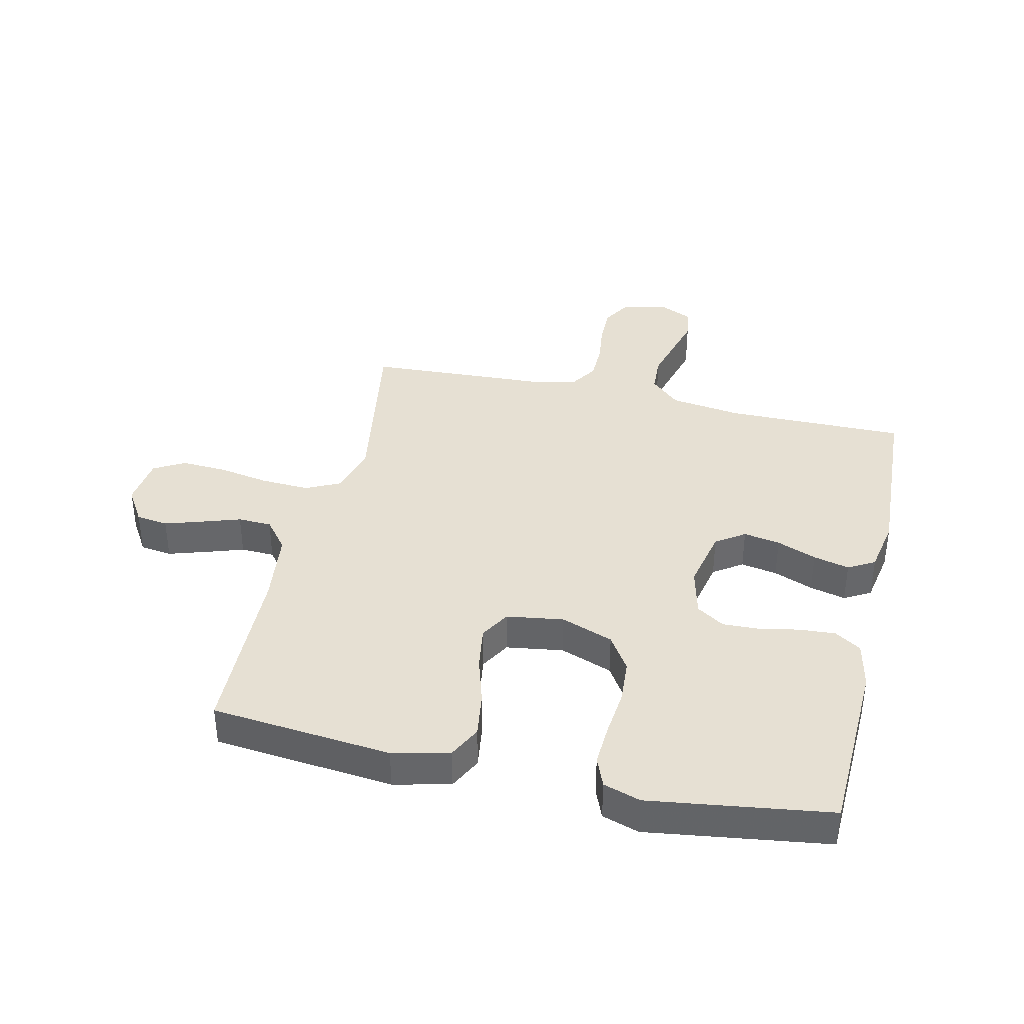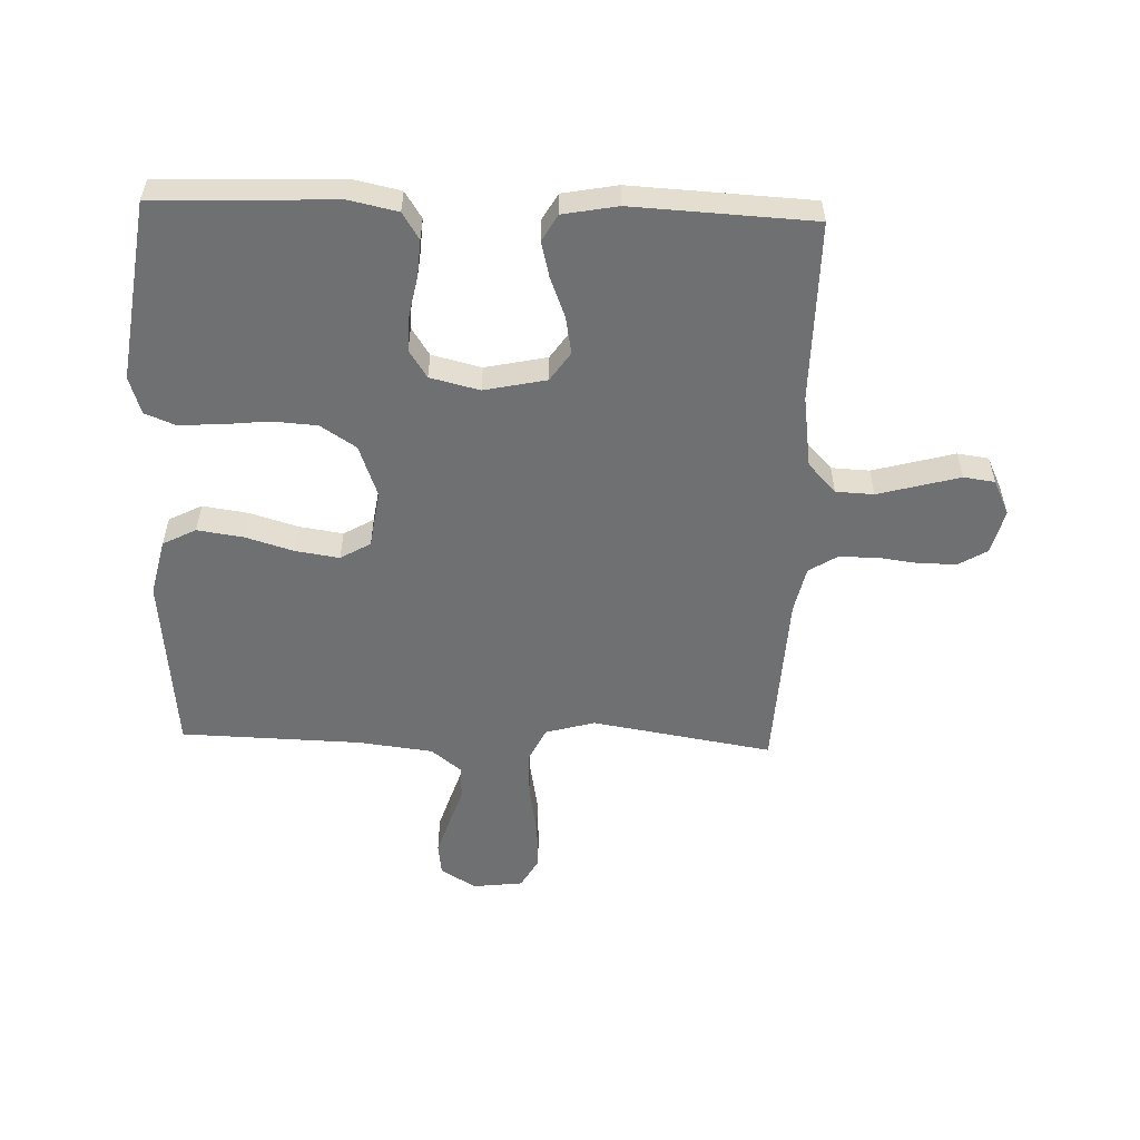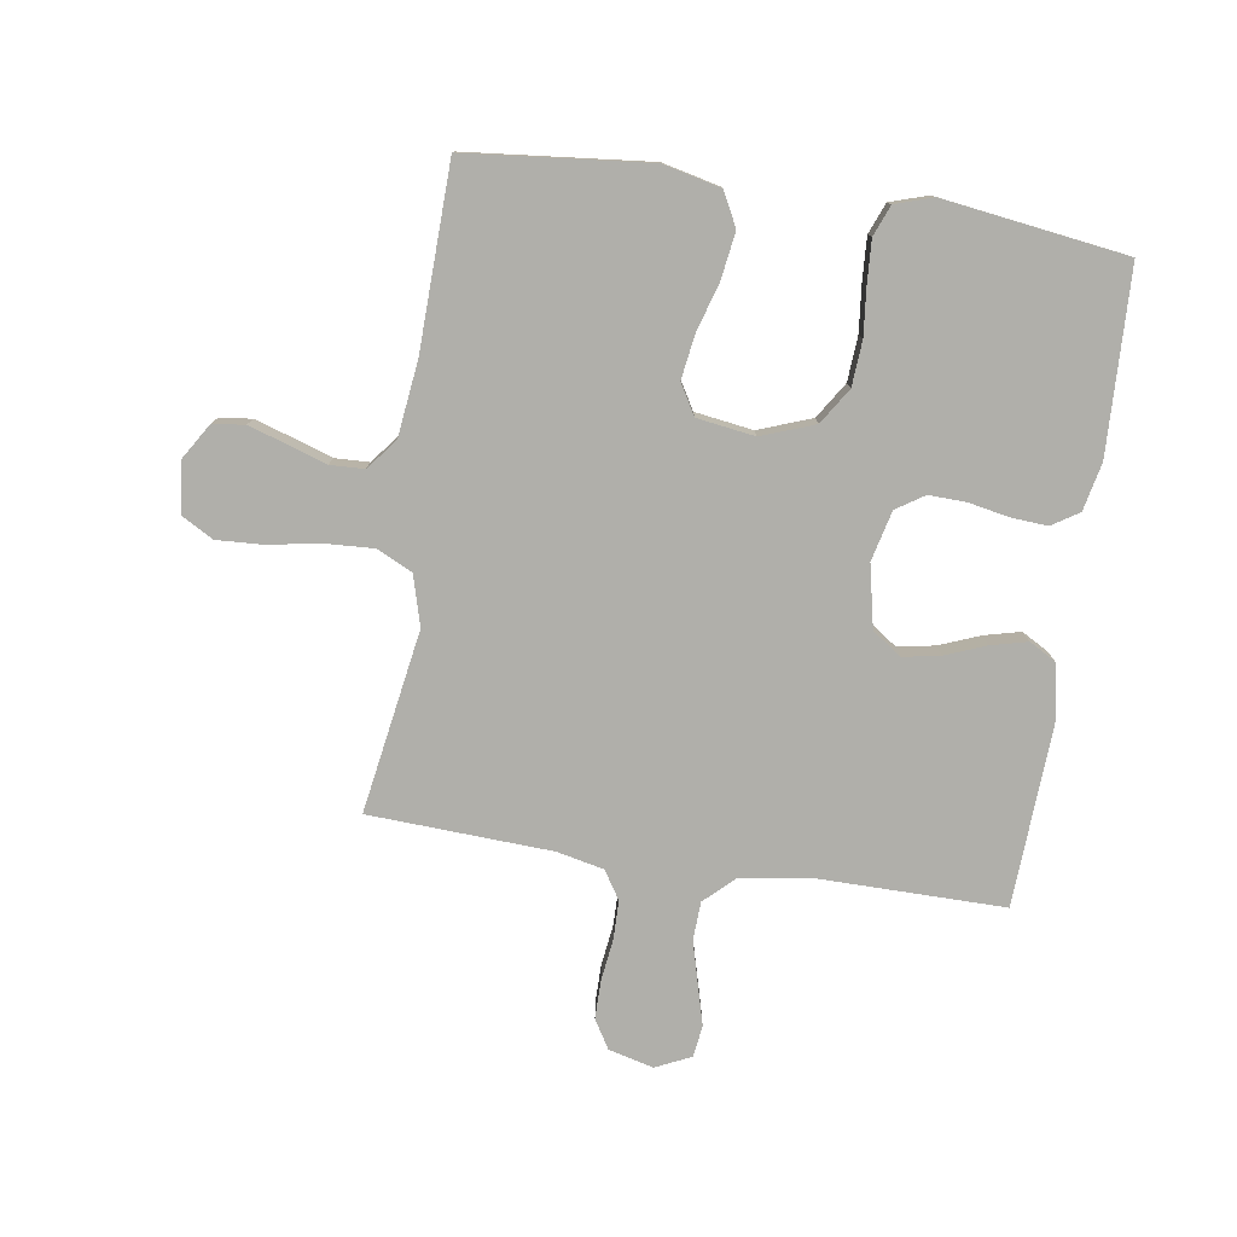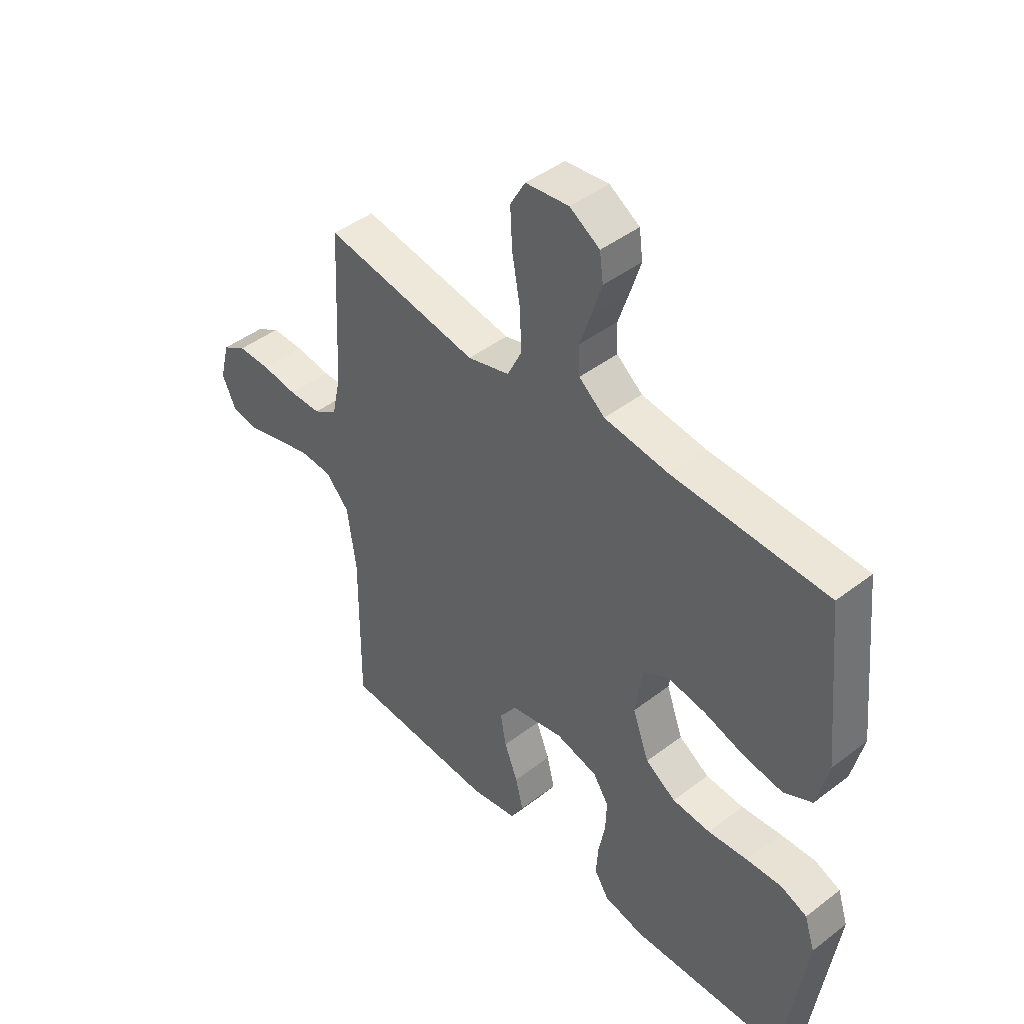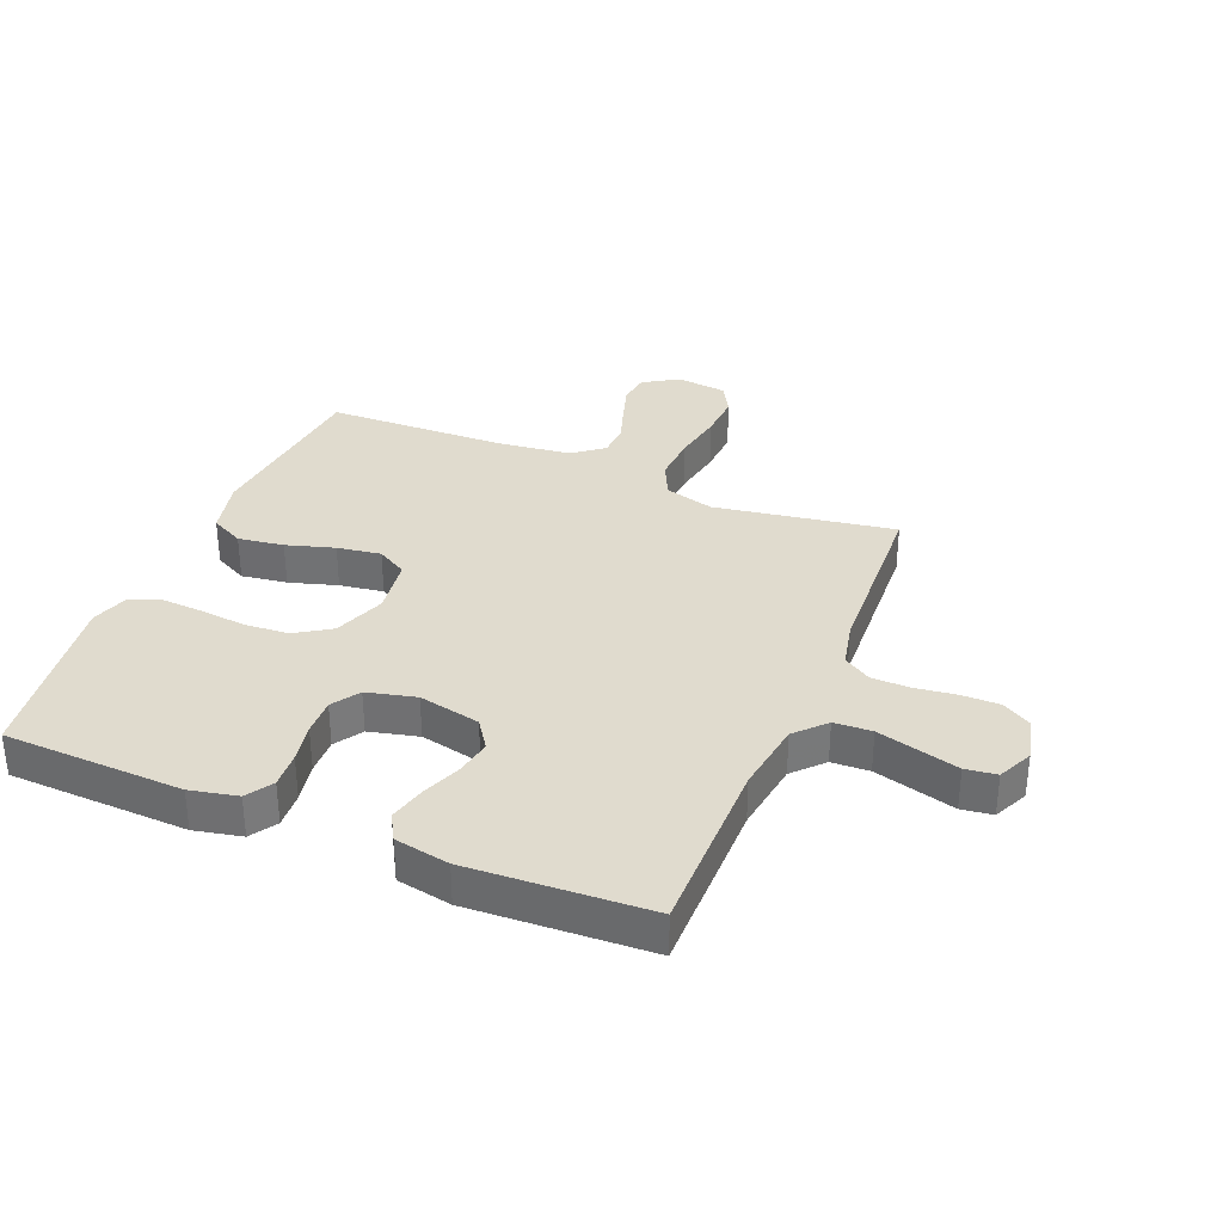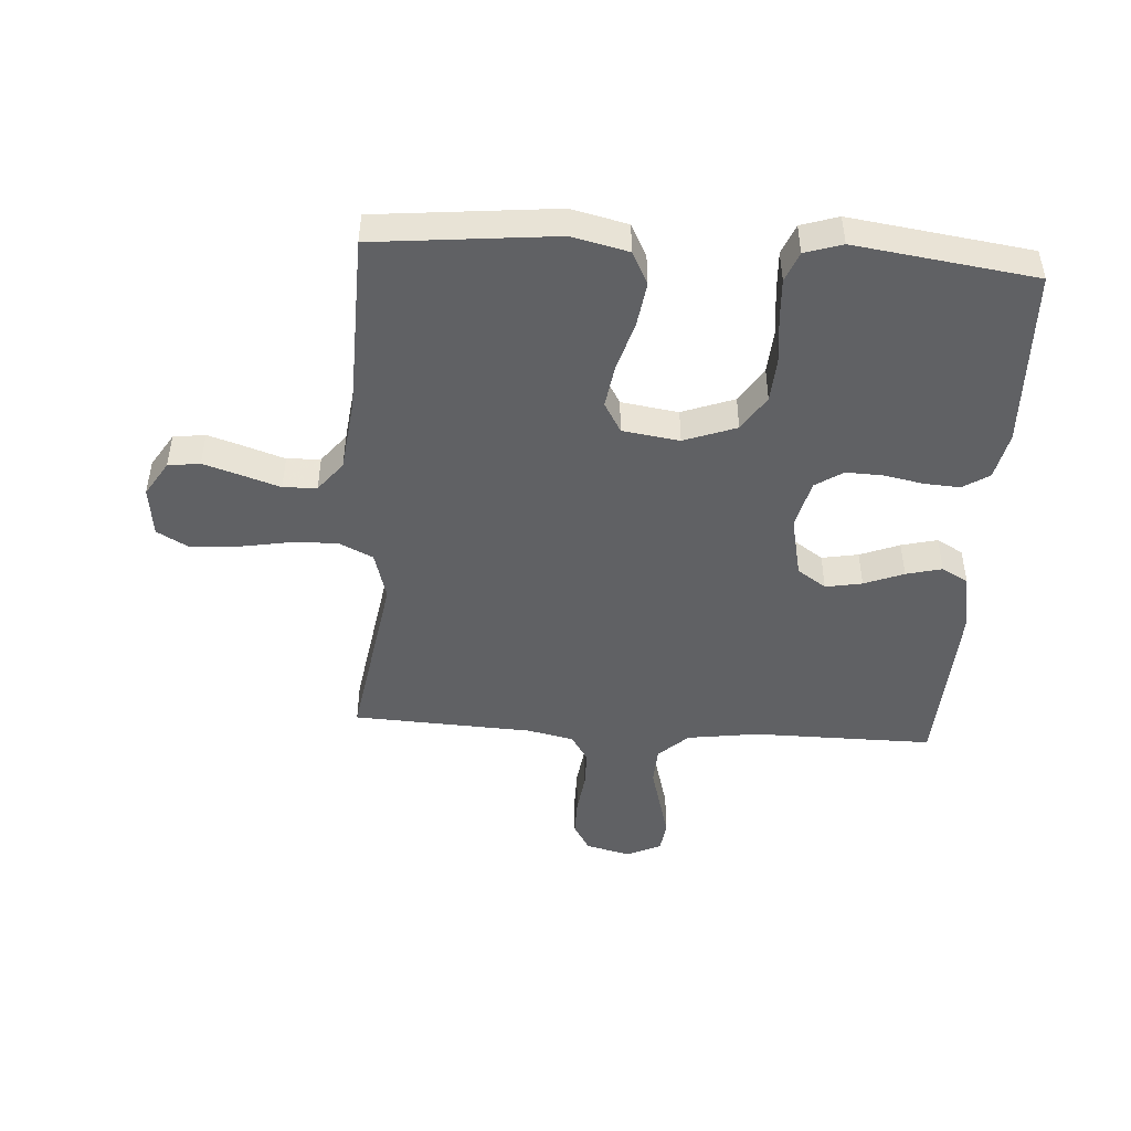
<metadata>
{"format":"obj","ext":"obj","renderer":"f3d","projection":"perspective","resolution":1024,"background":"white","views":[{"elev":38.3,"azim":102.9,"up":"+Y"},{"elev":-54.9,"azim":178.0,"up":"+Y"},{"elev":-78.0,"azim":81.4,"up":"+Y"},{"elev":44.4,"azim":48.2,"up":"+Z"},{"elev":33.7,"azim":-157.6,"up":"+Y"},{"elev":-46.9,"azim":86.3,"up":"+Y"}]}
</metadata>
<code>
v -0.5 0.07 0.5
v -0.2 0.07 0.451
v -0.118 0.07 0.474
v -0.09 0.07 0.532
v -0.094 0.07 0.612
v -0.109 0.07 0.697
v -0.113 0.07 0.773
v -0.084 0.07 0.824
v 0 0.07 0.834
v 0.058 0.07 0.798
v 0.065 0.07 0.745
v 0.045 0.07 0.682
v 0.024 0.07 0.619
v 0.026 0.07 0.563
v 0.076 0.07 0.523
v 0.2 0.07 0.508
v 0.5 0.07 0.5
v 0.53 0.07 0.2
v 0.508 0.07 0.106
v 0.453 0.07 0.078
v 0.377 0.07 0.089
v 0.297 0.07 0.113
v 0.224 0.07 0.124
v 0.174 0.07 0.095
v 0.16 0.07 0
v 0.192 0.07 -0.087
v 0.251 0.07 -0.125
v 0.325 0.07 -0.13
v 0.402 0.07 -0.122
v 0.472 0.07 -0.118
v 0.522 0.07 -0.138
v 0.542 0.07 -0.2
v 0.5 0.07 -0.5
v 0.2 0.07 -0.511
v 0.121 0.07 -0.494
v 0.093 0.07 -0.45
v 0.097 0.07 -0.39
v 0.11 0.07 -0.324
v 0.112 0.07 -0.263
v 0.082 0.07 -0.217
v 0 0.07 -0.197
v -0.103 0.07 -0.219
v -0.136 0.07 -0.267
v -0.125 0.07 -0.328
v -0.099 0.07 -0.394
v -0.084 0.07 -0.454
v -0.109 0.07 -0.498
v -0.2 0.07 -0.515
v -0.5 0.07 -0.5
v -0.498 0.07 -0.2
v -0.515 0.07 -0.08
v -0.561 0.07 -0.031
v -0.624 0.07 -0.028
v -0.694 0.07 -0.047
v -0.76 0.07 -0.065
v -0.812 0.07 -0.058
v -0.839 0.07 0
v -0.82 0.07 0.074
v -0.773 0.07 0.102
v -0.71 0.07 0.102
v -0.641 0.07 0.093
v -0.578 0.07 0.094
v -0.532 0.07 0.123
v -0.515 0.07 0.2
v -0.5 0 0.5
v -0.2 0 0.451
v -0.118 0 0.474
v -0.09 0 0.532
v -0.094 0 0.612
v -0.109 0 0.697
v -0.113 0 0.773
v -0.084 0 0.824
v 0 0 0.834
v 0.058 0 0.798
v 0.065 0 0.745
v 0.045 0 0.682
v 0.024 0 0.619
v 0.026 0 0.563
v 0.076 0 0.523
v 0.2 0 0.508
v 0.5 0 0.5
v 0.53 0 0.2
v 0.508 0 0.106
v 0.453 0 0.078
v 0.377 0 0.089
v 0.297 0 0.113
v 0.224 0 0.124
v 0.174 0 0.095
v 0.16 0 0
v 0.192 0 -0.087
v 0.251 0 -0.125
v 0.325 0 -0.13
v 0.402 0 -0.122
v 0.472 0 -0.118
v 0.522 0 -0.138
v 0.542 0 -0.2
v 0.5 0 -0.5
v 0.2 0 -0.511
v 0.121 0 -0.494
v 0.093 0 -0.45
v 0.097 0 -0.39
v 0.11 0 -0.324
v 0.112 0 -0.263
v 0.082 0 -0.217
v 0 0 -0.197
v -0.103 0 -0.219
v -0.136 0 -0.267
v -0.125 0 -0.328
v -0.099 0 -0.394
v -0.084 0 -0.454
v -0.109 0 -0.498
v -0.2 0 -0.515
v -0.5 0 -0.5
v -0.498 0 -0.2
v -0.515 0 -0.08
v -0.561 0 -0.031
v -0.624 0 -0.028
v -0.694 0 -0.047
v -0.76 0 -0.065
v -0.812 0 -0.058
v -0.839 0 0
v -0.82 0 0.074
v -0.773 0 0.102
v -0.71 0 0.102
v -0.641 0 0.093
v -0.578 0 0.094
v -0.532 0 0.123
v -0.515 0 0.2
f 58 59 60 61
f 58 61 62
f 57 58 62
f 54 55 56 57
f 53 54 57 62
f 52 53 62 63
f 47 48 49 50
f 47 50 51
f 44 45 46 47
f 43 44 47 51
f 42 43 51 52
f 35 36 37 38
f 35 38 39
f 34 35 39
f 33 34 39
f 32 33 39 40
f 28 29 30 31
f 28 31 32 40
f 19 20 21 22
f 19 22 23
f 16 17 18 19
f 15 16 19 23
f 14 15 23 24
f 10 11 12 13
f 8 9 10 13
f 8 13 14
f 5 6 7 8
f 4 5 8 14
f 3 4 14 24
f 64 1 2
f 41 42 52 63
f 27 28 40 41
f 26 27 41 63
f 25 26 63 64
f 24 25 64
f 2 3 24 64
f 125 124 123 122
f 126 125 122
f 126 122 121
f 121 120 119 118
f 126 121 118 117
f 127 126 117 116
f 114 113 112 111
f 115 114 111
f 111 110 109 108
f 115 111 108 107
f 116 115 107 106
f 102 101 100 99
f 103 102 99
f 103 99 98
f 103 98 97
f 104 103 97 96
f 95 94 93 92
f 104 96 95 92
f 86 85 84 83
f 87 86 83
f 83 82 81 80
f 87 83 80 79
f 88 87 79 78
f 77 76 75 74
f 77 74 73 72
f 78 77 72
f 72 71 70 69
f 78 72 69 68
f 88 78 68 67
f 66 65 128
f 127 116 106 105
f 105 104 92 91
f 127 105 91 90
f 128 127 90 89
f 128 89 88
f 128 88 67 66
f 1 65 66 2
f 2 66 67 3
f 3 67 68 4
f 4 68 69 5
f 5 69 70 6
f 6 70 71 7
f 7 71 72 8
f 8 72 73 9
f 9 73 74 10
f 10 74 75 11
f 11 75 76 12
f 12 76 77 13
f 13 77 78 14
f 14 78 79 15
f 15 79 80 16
f 16 80 81 17
f 17 81 82 18
f 18 82 83 19
f 19 83 84 20
f 20 84 85 21
f 21 85 86 22
f 22 86 87 23
f 23 87 88 24
f 24 88 89 25
f 25 89 90 26
f 26 90 91 27
f 27 91 92 28
f 28 92 93 29
f 29 93 94 30
f 30 94 95 31
f 31 95 96 32
f 32 96 97 33
f 33 97 98 34
f 34 98 99 35
f 35 99 100 36
f 36 100 101 37
f 37 101 102 38
f 38 102 103 39
f 39 103 104 40
f 40 104 105 41
f 41 105 106 42
f 42 106 107 43
f 43 107 108 44
f 44 108 109 45
f 45 109 110 46
f 46 110 111 47
f 47 111 112 48
f 48 112 113 49
f 49 113 114 50
f 50 114 115 51
f 51 115 116 52
f 52 116 117 53
f 53 117 118 54
f 54 118 119 55
f 55 119 120 56
f 56 120 121 57
f 57 121 122 58
f 58 122 123 59
f 59 123 124 60
f 60 124 125 61
f 61 125 126 62
f 62 126 127 63
f 63 127 128 64
f 64 128 65 1

</code>
